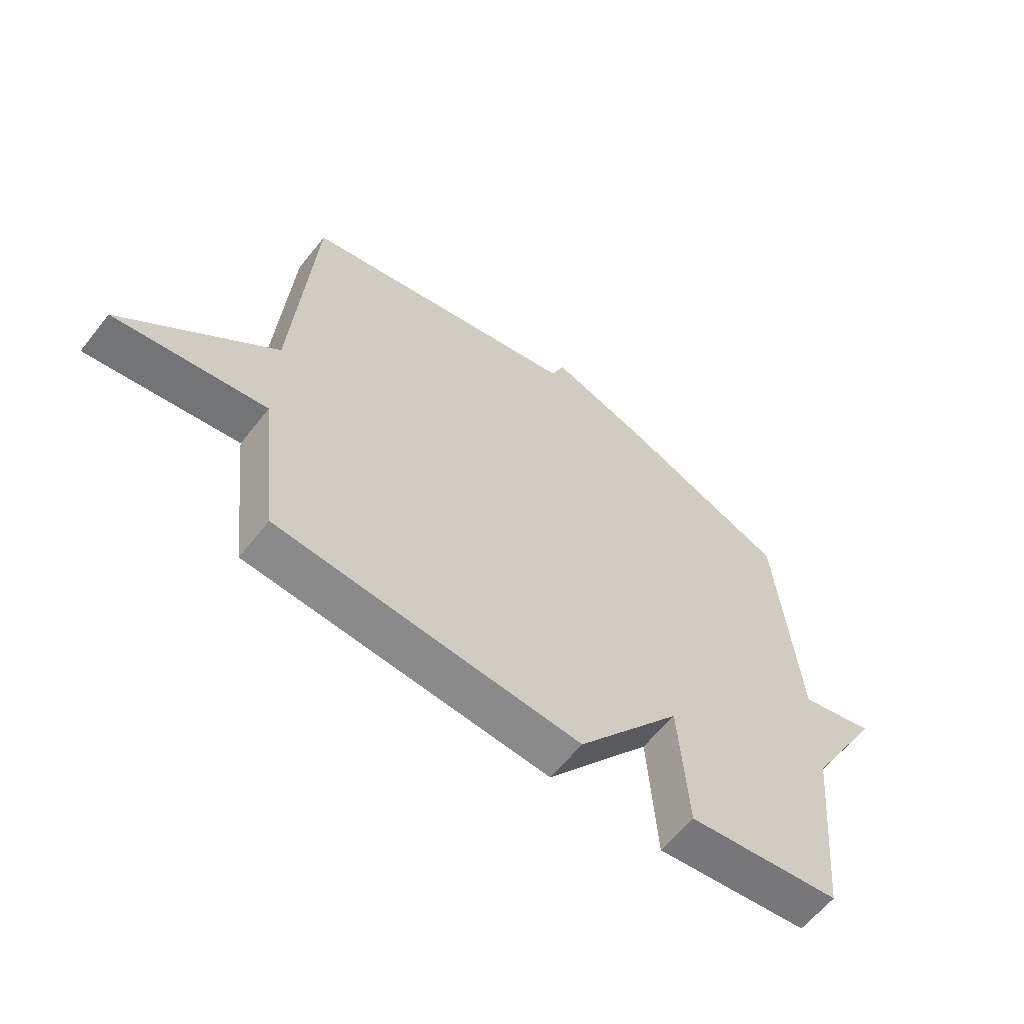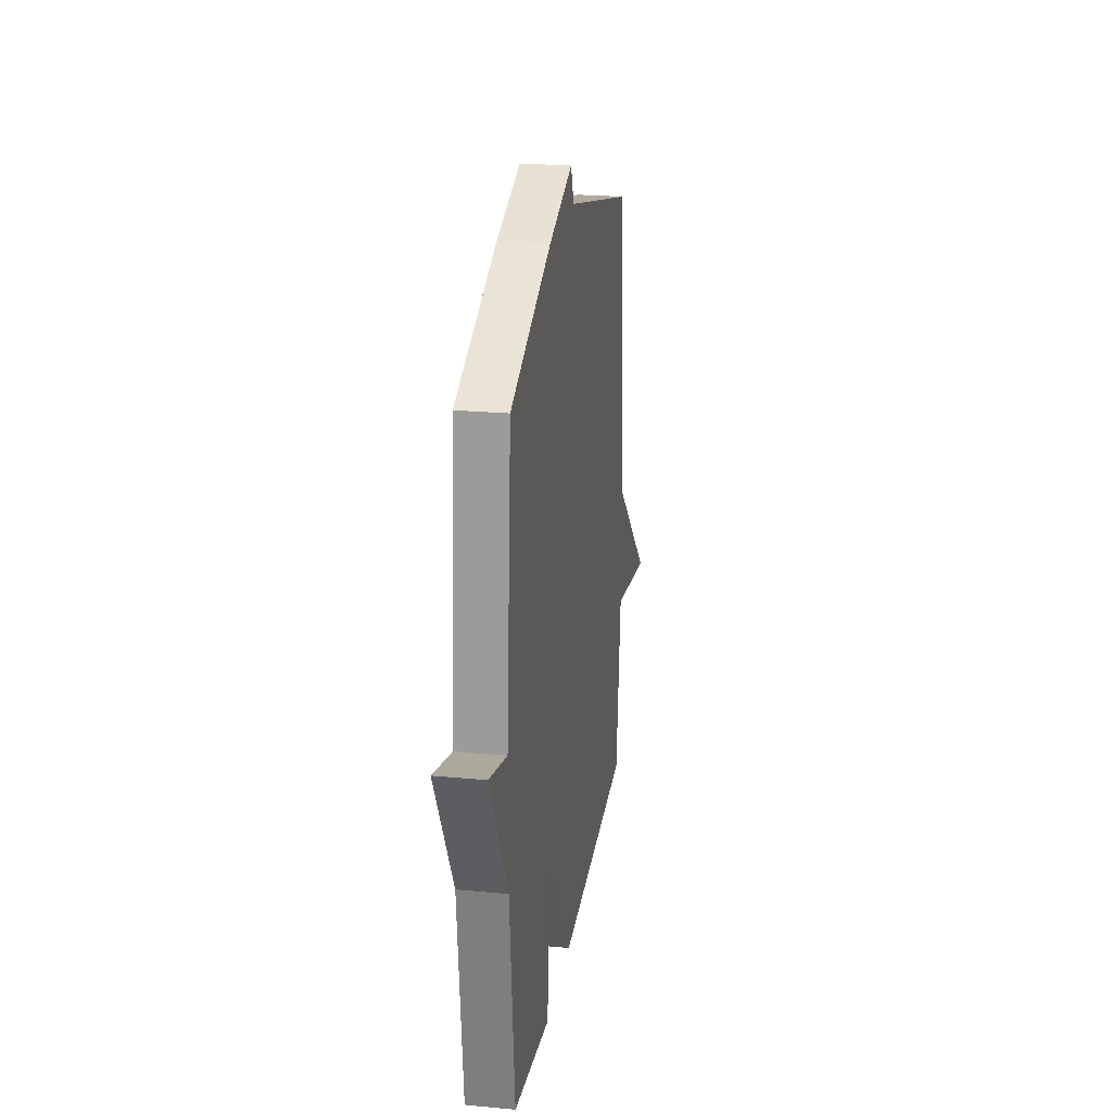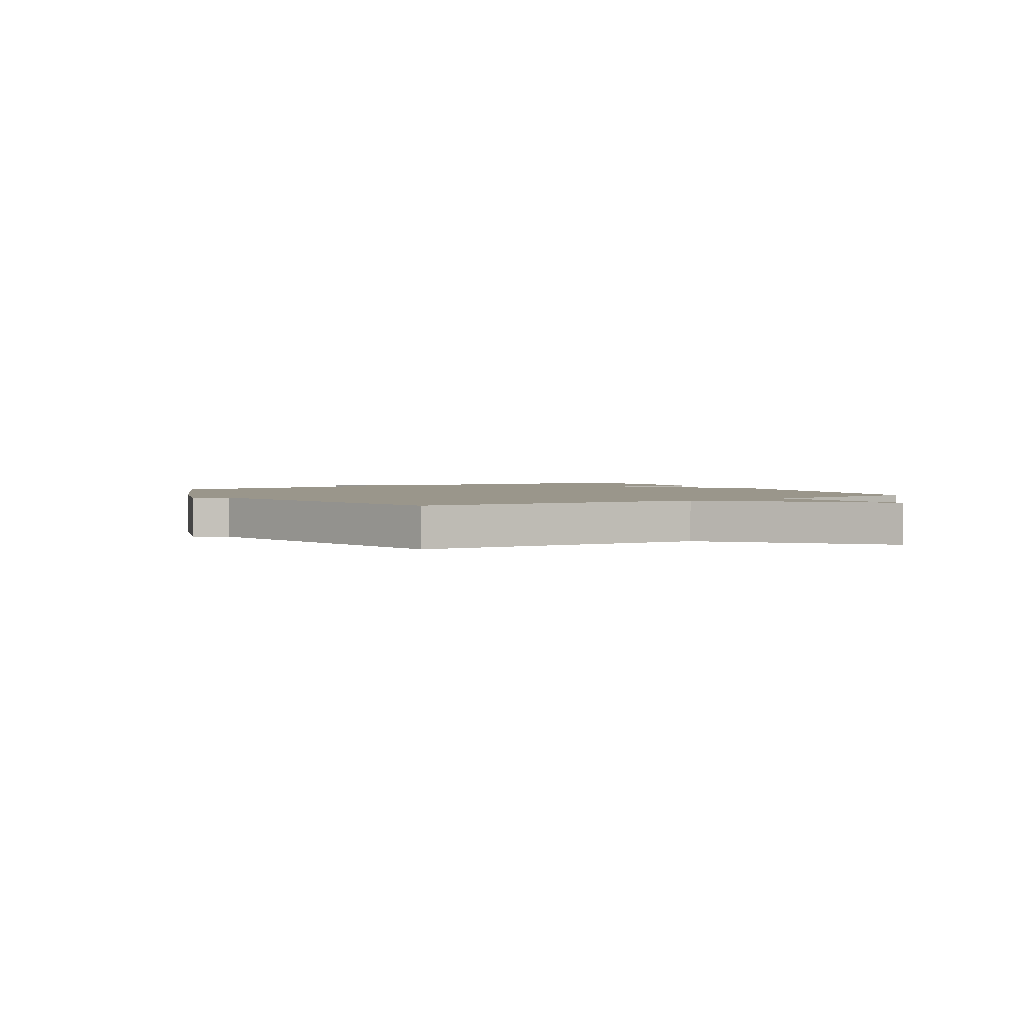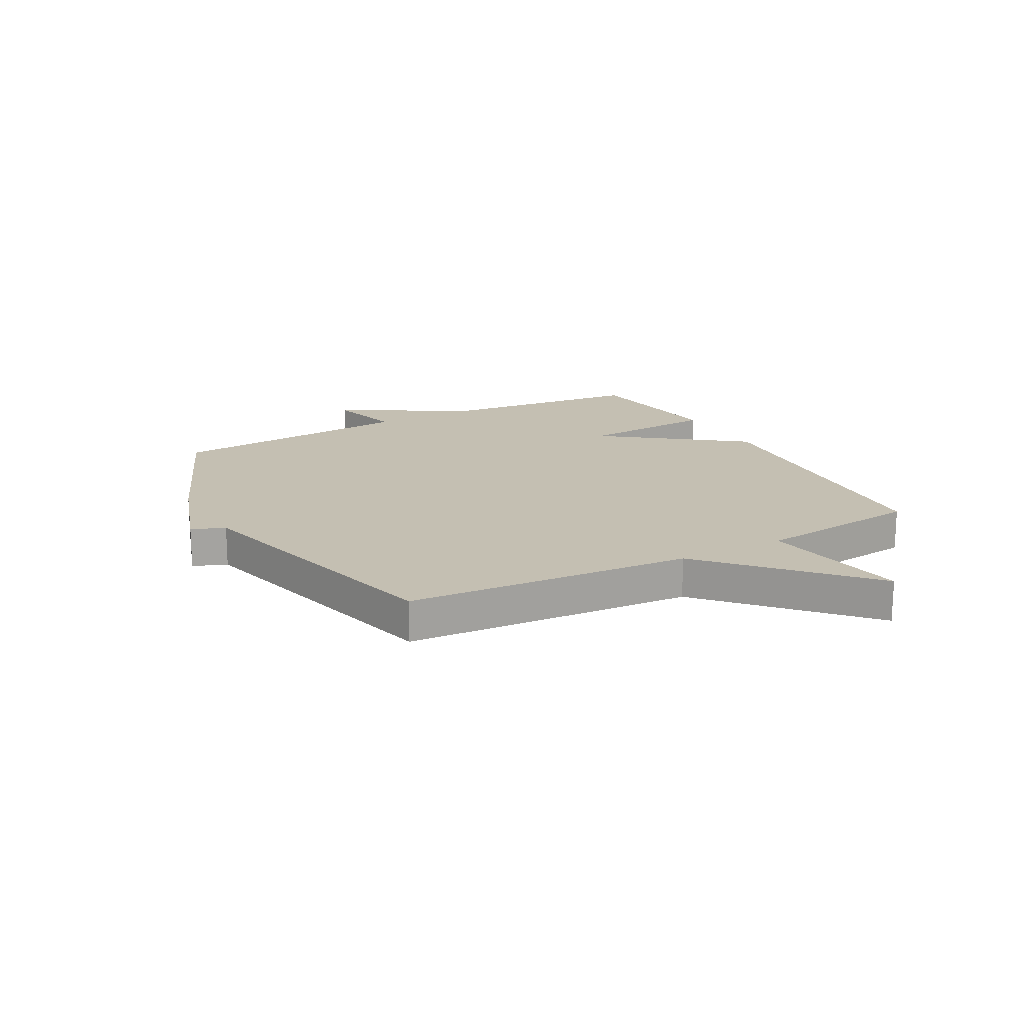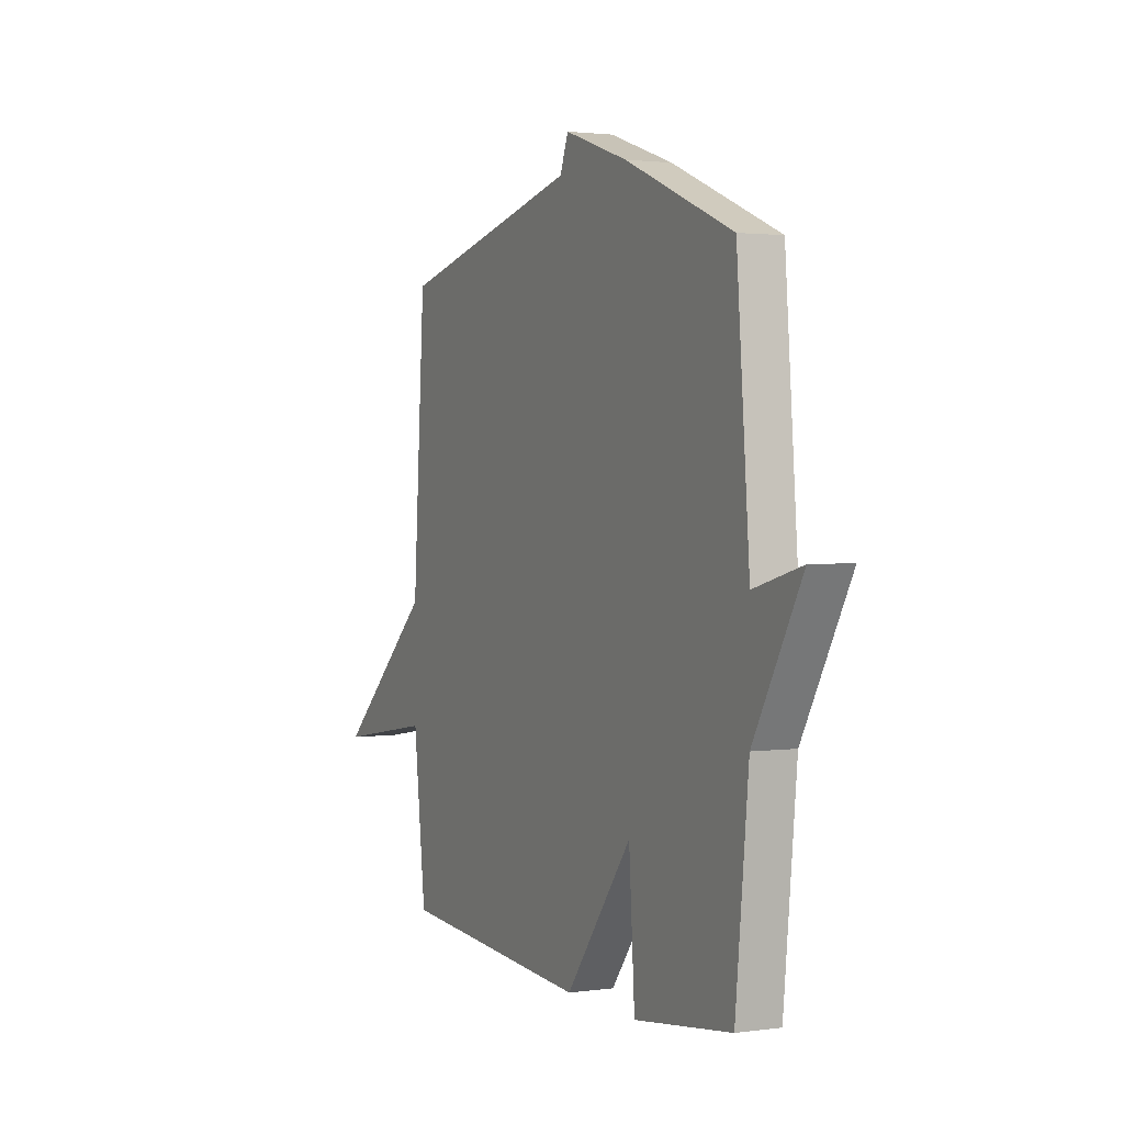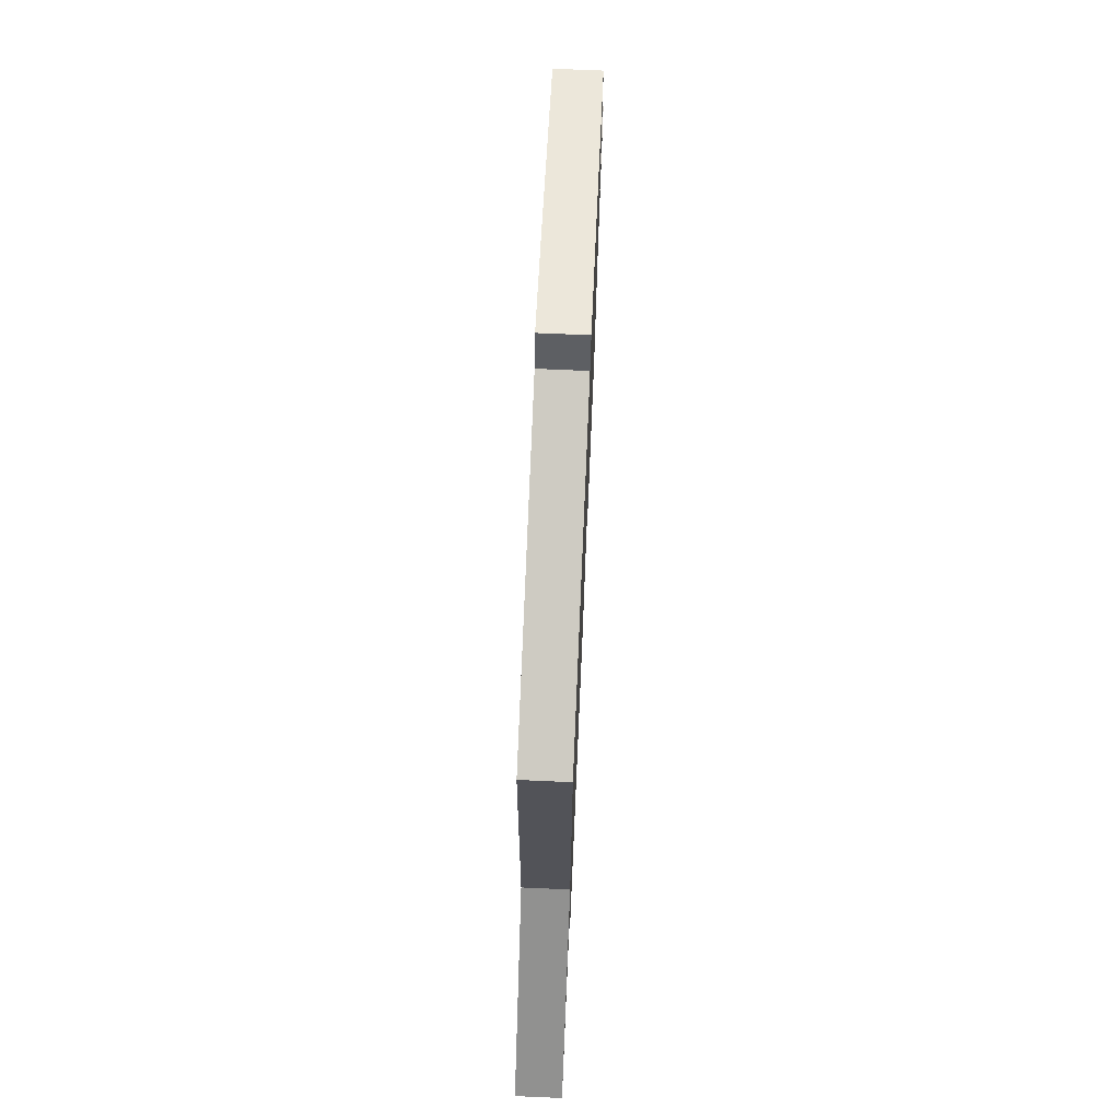
<metadata>
{"format":"obj","ext":"obj","renderer":"f3d","projection":"perspective","resolution":1024,"background":"white","views":[{"elev":-61.5,"azim":141.6,"up":"+Z"},{"elev":23.2,"azim":-80.9,"up":"+Z"},{"elev":2.4,"azim":59.4,"up":"+Y"},{"elev":17.6,"azim":61.4,"up":"+Y"},{"elev":2.0,"azim":-116.0,"up":"+Z"},{"elev":71.3,"azim":92.5,"up":"+Z"}]}
</metadata>
<code>
v 0.5 0.07 0.5
v 0.534 0.07 -0.006
v 0.799 0.07 -0.249
v 0.534 0.07 -0.206
v 0.5 0.07 -0.5
v -0.03 0.07 -0.536
v -0.214 0.07 -0.293
v -0.23 0.07 -0.536
v -0.5 0.07 -0.5
v -0.536 0.07 -0.142
v -0.669 0.07 0.094
v -0.536 0.07 0.058
v -0.5 0.07 0.5
v -0.202 0.07 0.623
v -0.025 0.07 0.682
v -0.002 0.07 0.623
v 0.5 0 0.5
v 0.534 0 -0.006
v 0.799 0 -0.249
v 0.534 0 -0.206
v 0.5 0 -0.5
v -0.03 0 -0.536
v -0.214 0 -0.293
v -0.23 0 -0.536
v -0.5 0 -0.5
v -0.536 0 -0.142
v -0.669 0 0.094
v -0.536 0 0.058
v -0.5 0 0.5
v -0.202 0 0.623
v -0.025 0 0.682
v -0.002 0 0.623
f 14 15 16
f 13 14 16
f 12 13 16
f 12 16 1 2
f 10 11 12
f 9 10 12
f 8 9 12
f 7 8 12
f 7 12 2
f 6 7 2
f 5 6 2
f 4 5 2
f 2 3 4
f 32 31 30
f 32 30 29
f 32 29 28
f 18 17 32 28
f 28 27 26
f 28 26 25
f 28 25 24
f 28 24 23
f 18 28 23
f 18 23 22
f 18 22 21
f 18 21 20
f 20 19 18
f 1 17 18 2
f 2 18 19 3
f 3 19 20 4
f 4 20 21 5
f 5 21 22 6
f 6 22 23 7
f 7 23 24 8
f 8 24 25 9
f 9 25 26 10
f 10 26 27 11
f 11 27 28 12
f 12 28 29 13
f 13 29 30 14
f 14 30 31 15
f 15 31 32 16
f 16 32 17 1

</code>
